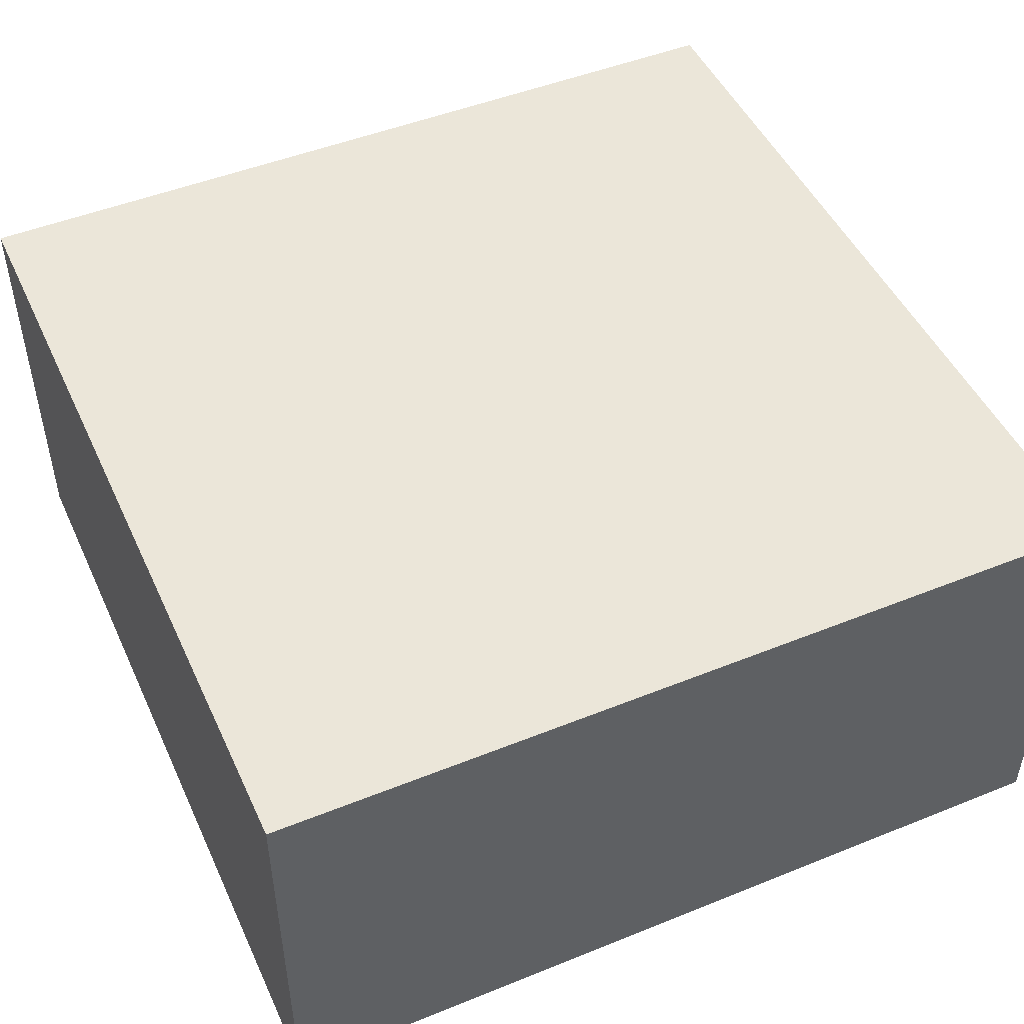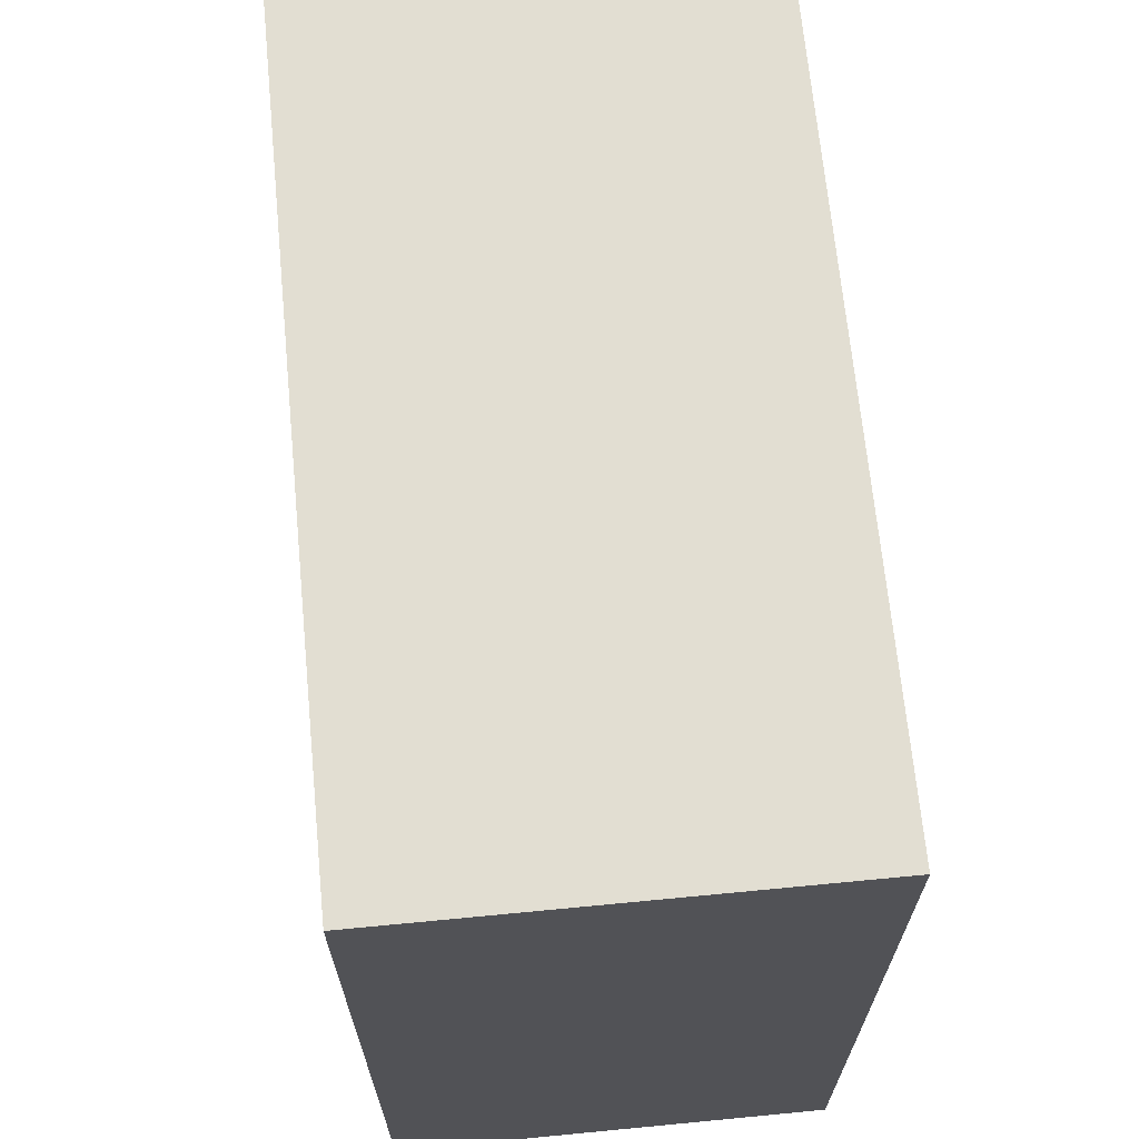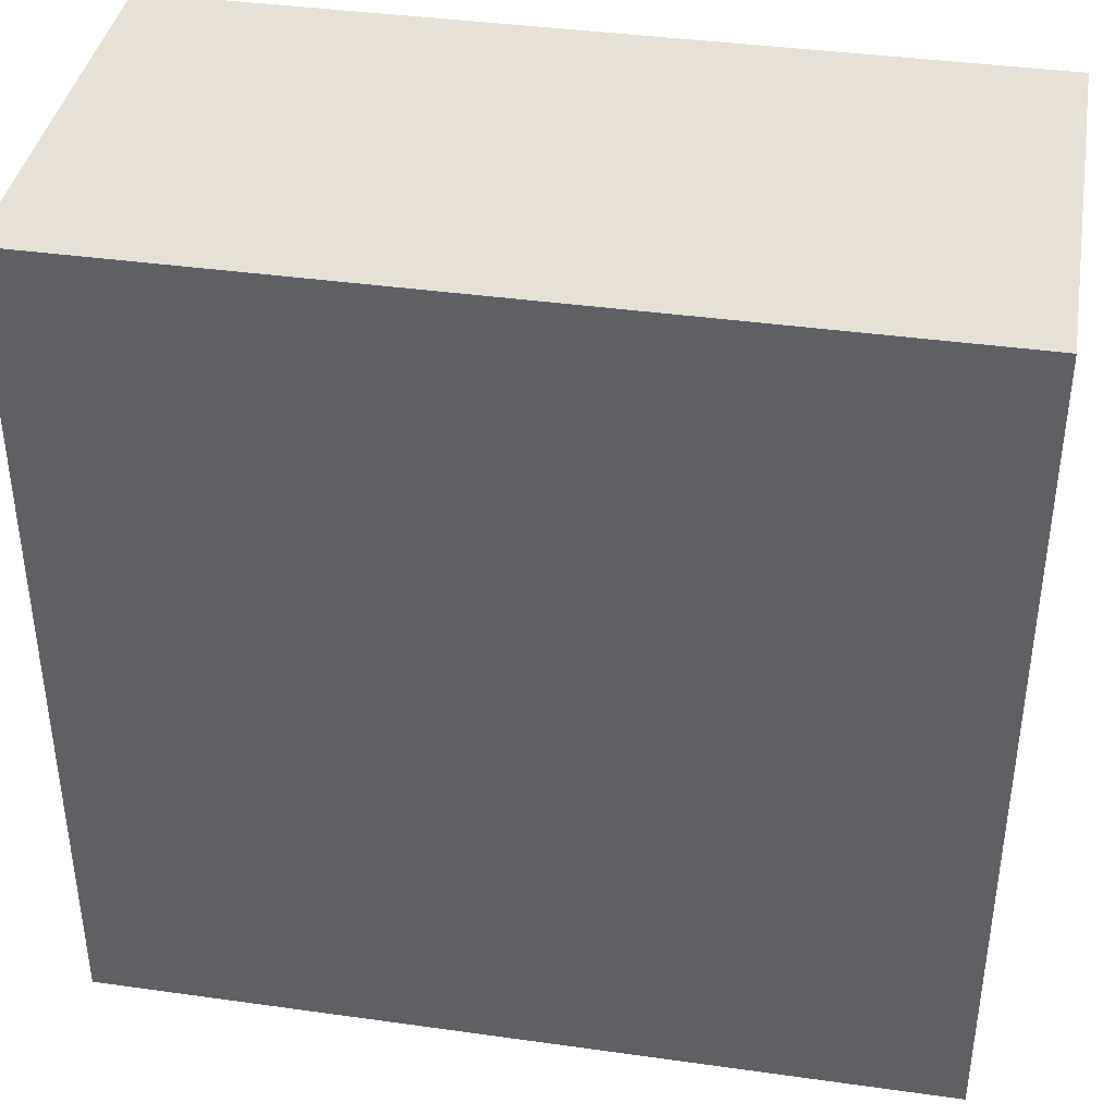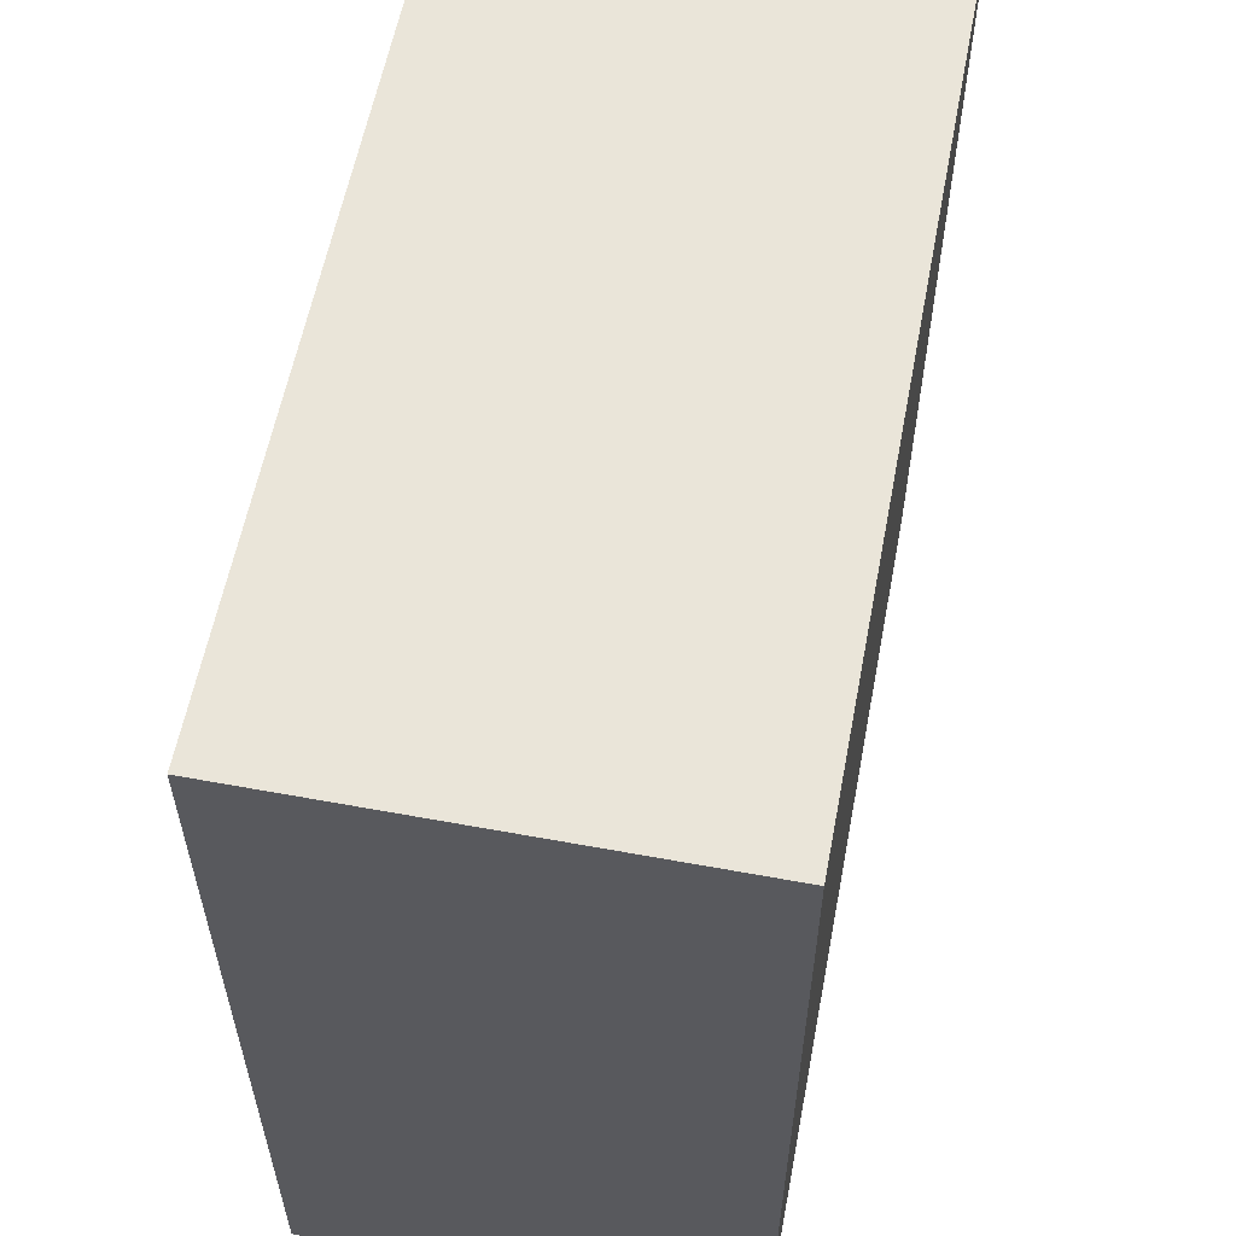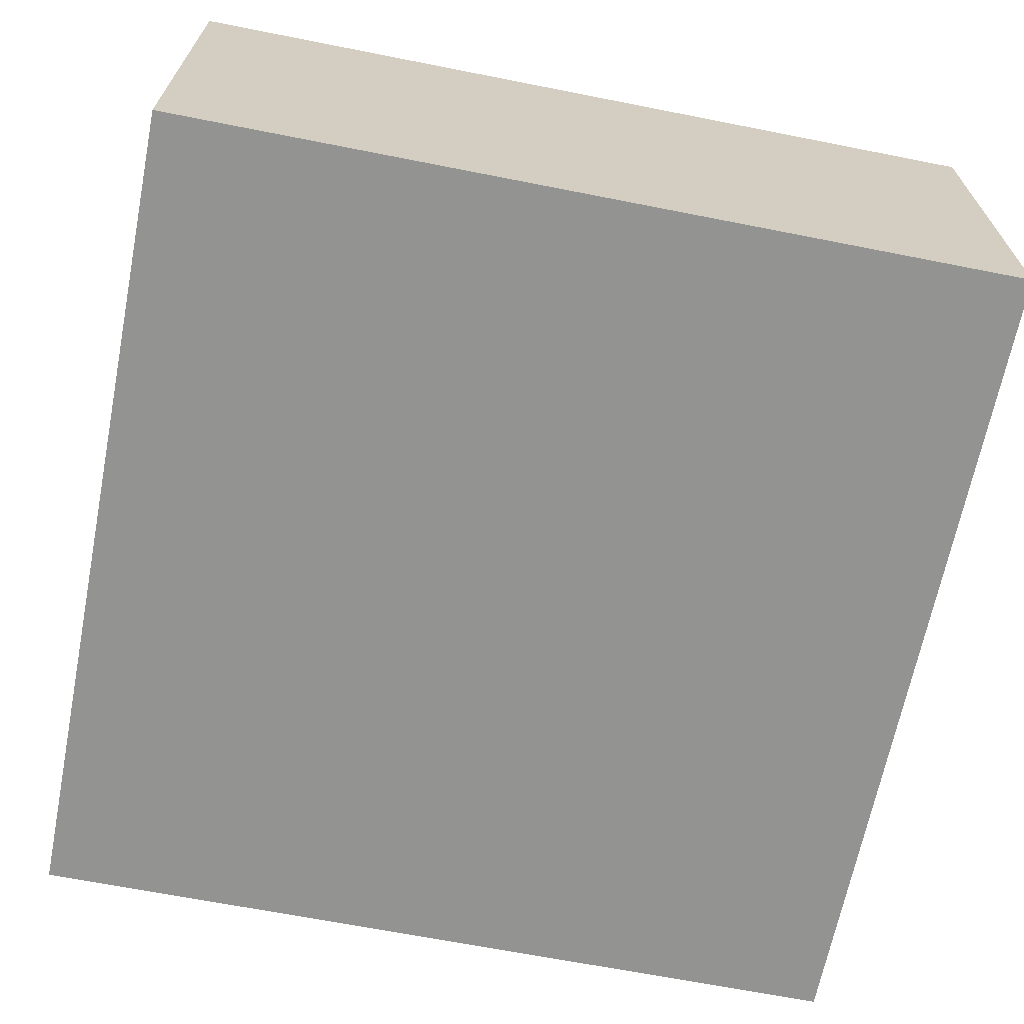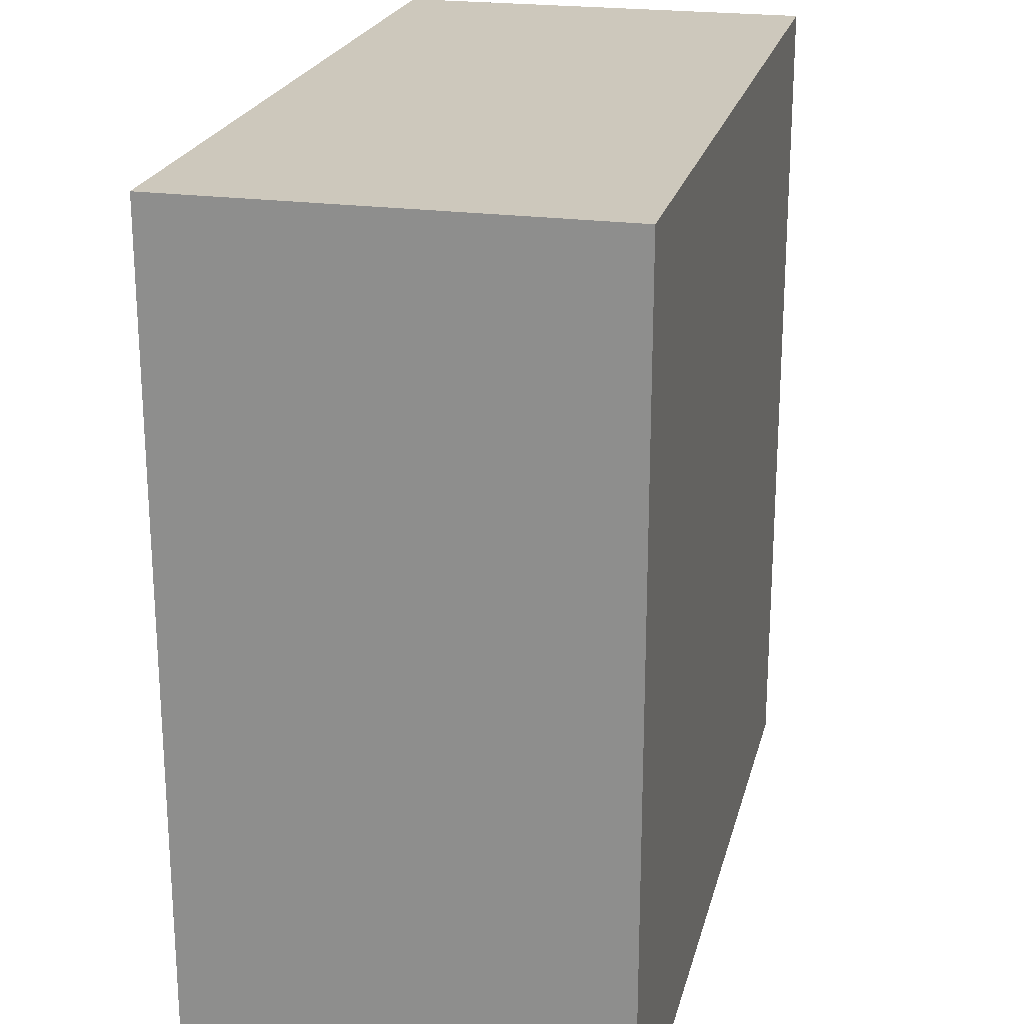
<metadata>
{"format":"obj","ext":"obj","renderer":"f3d","projection":"perspective","resolution":1024,"background":"white","views":[{"elev":48.5,"azim":155.8,"up":"+Y"},{"elev":67.9,"azim":-95.5,"up":"+Z"},{"elev":39.3,"azim":9.9,"up":"+Z"},{"elev":58.5,"azim":-79.2,"up":"+Z"},{"elev":-66.6,"azim":78.8,"up":"+Y"},{"elev":22.2,"azim":103.3,"up":"+Z"}]}
</metadata>
<code>
v 0.2 0.1 -0.2
v 0.2 -0.1 -0.2
v 0.2 0.1 0.2
v 0.2 -0.1 0.2
v -0.2 0.1 -0.2
v -0.2 -0.1 -0.2
v -0.2 0.1 0.2
v -0.2 -0.1 0.2
f 1 5 7
f 4 3 7
f 8 7 5
f 6 2 4
f 2 1 3
f 6 5 1
f 7 3 1
f 7 8 4
f 5 6 8
f 4 8 6
f 3 4 2
f 1 2 6

</code>
